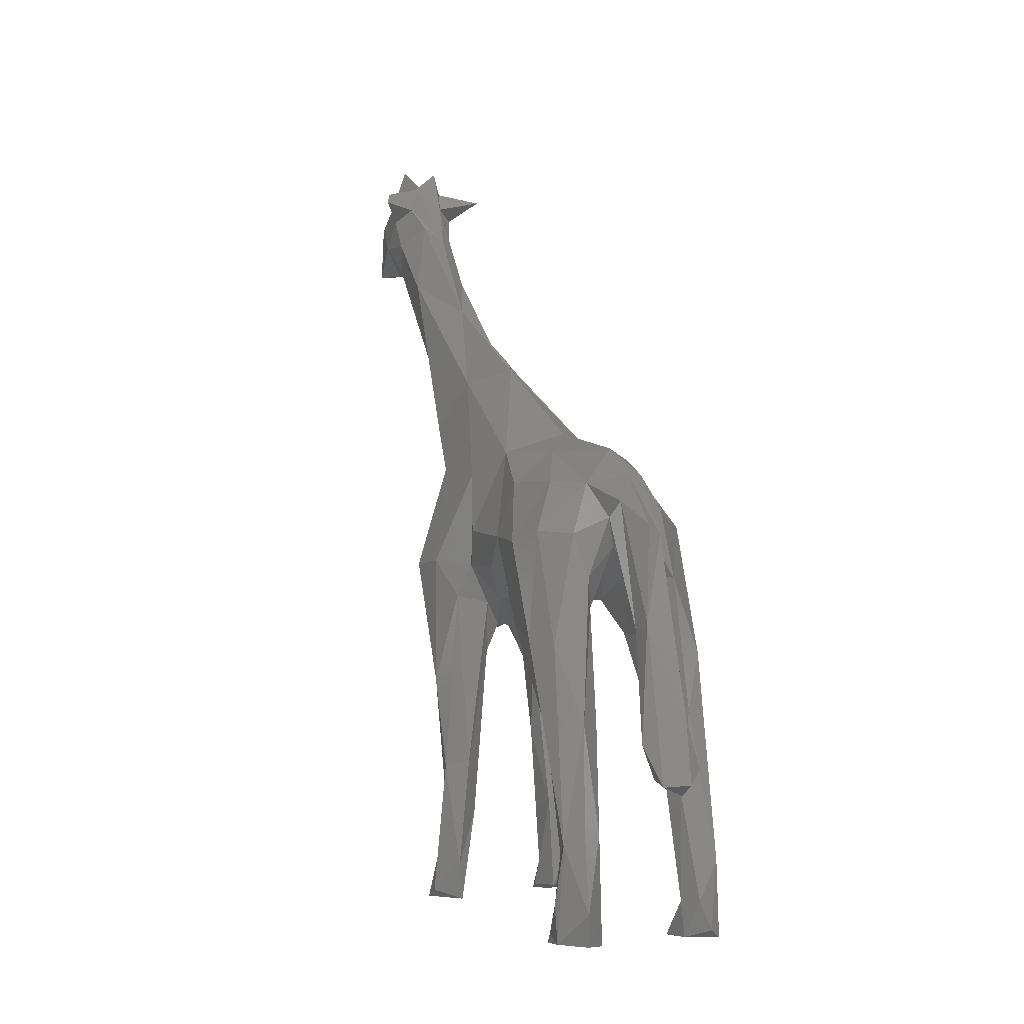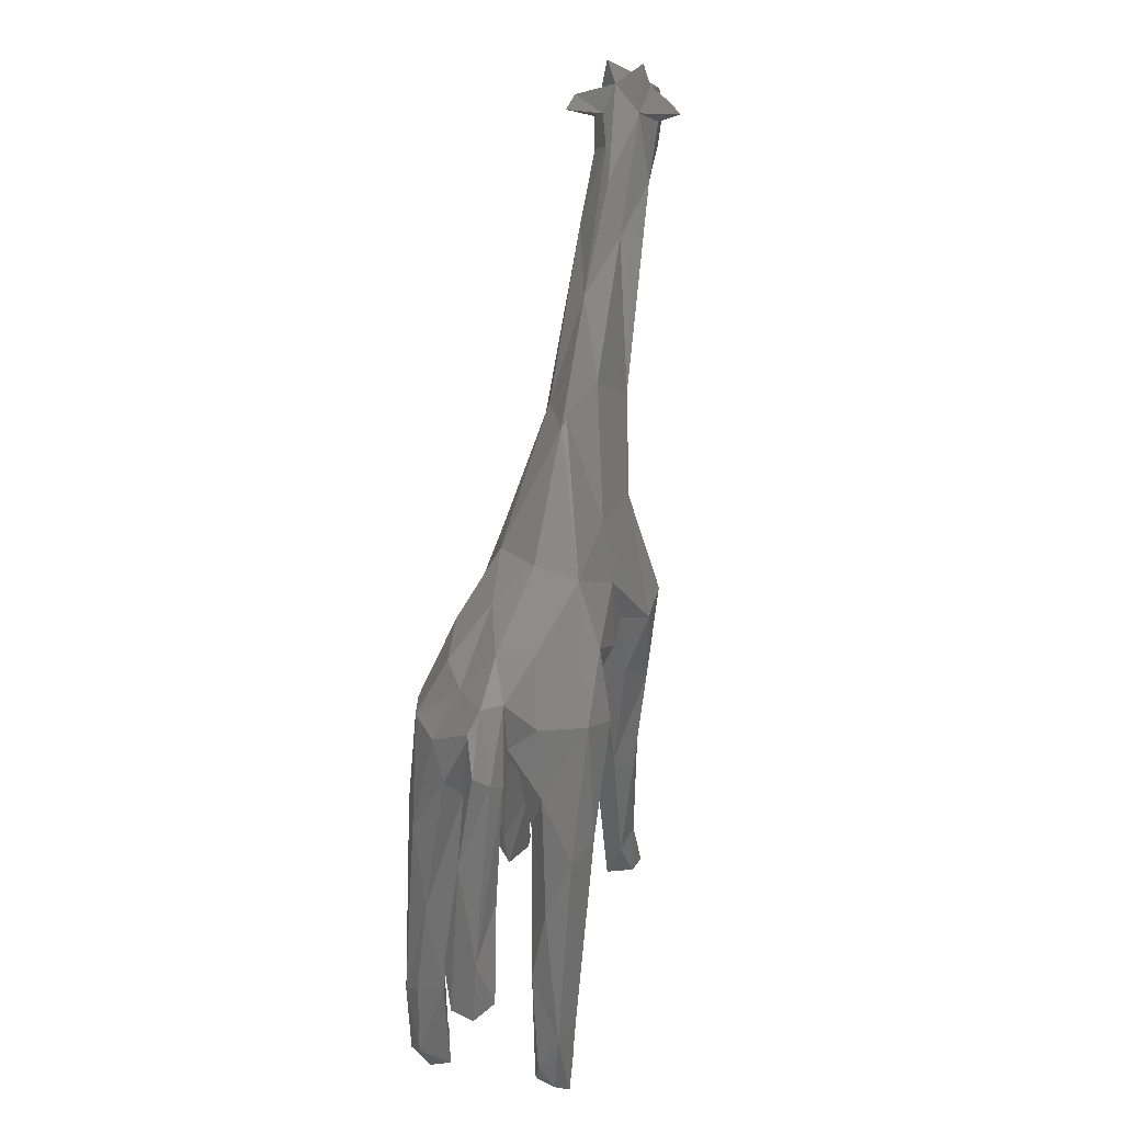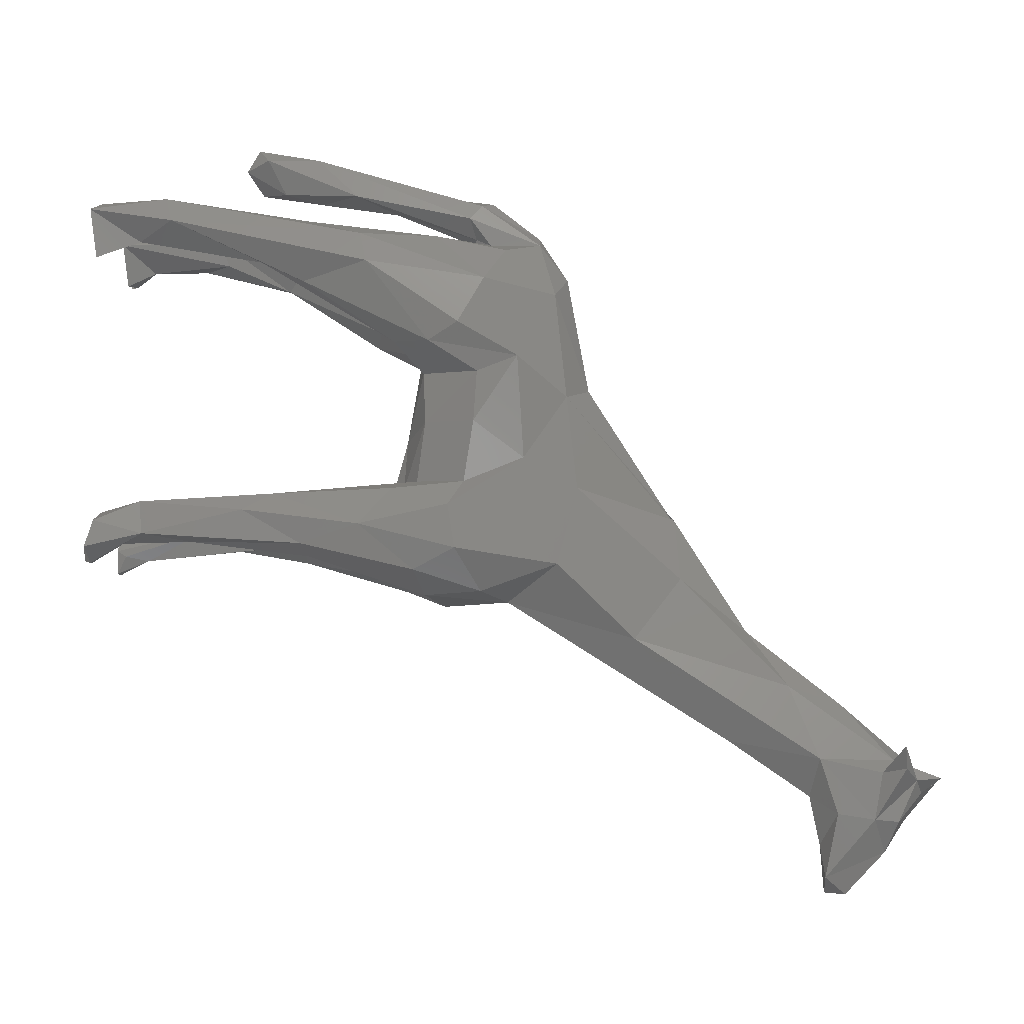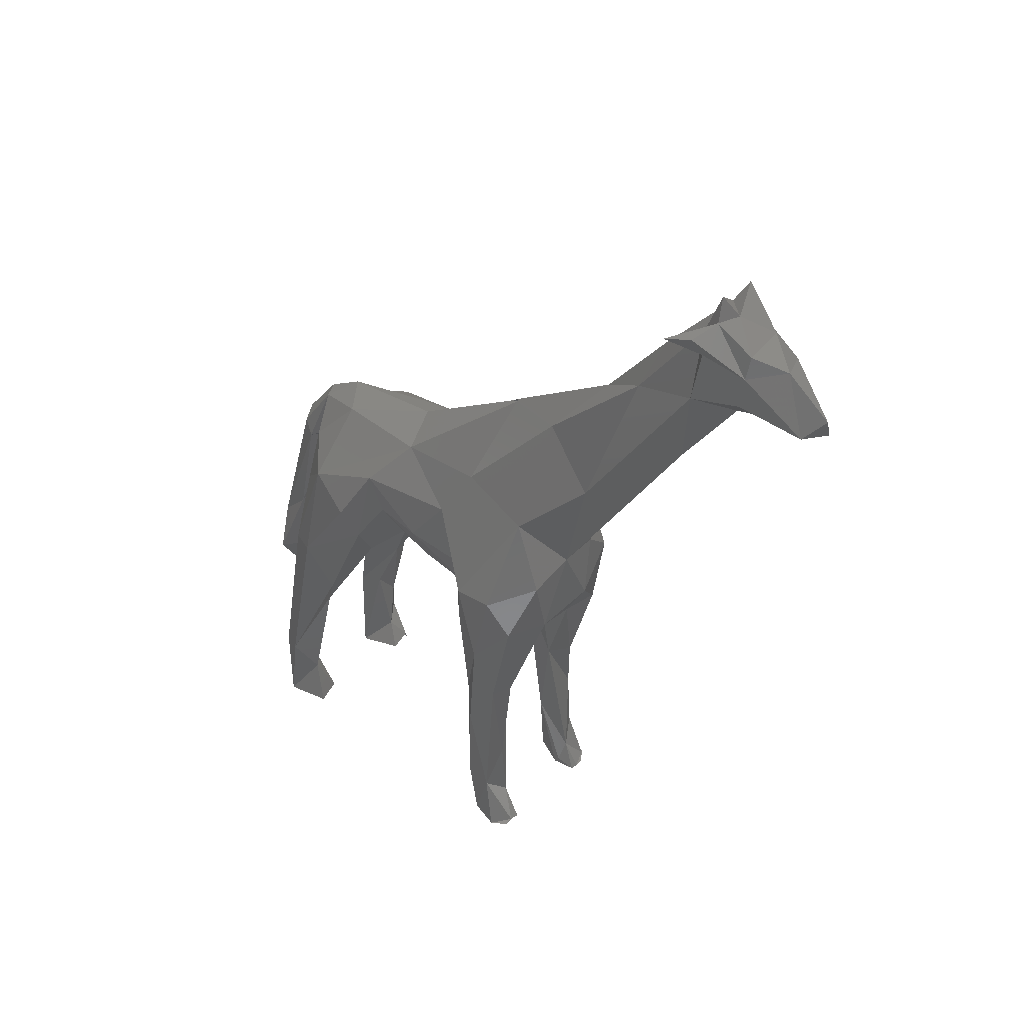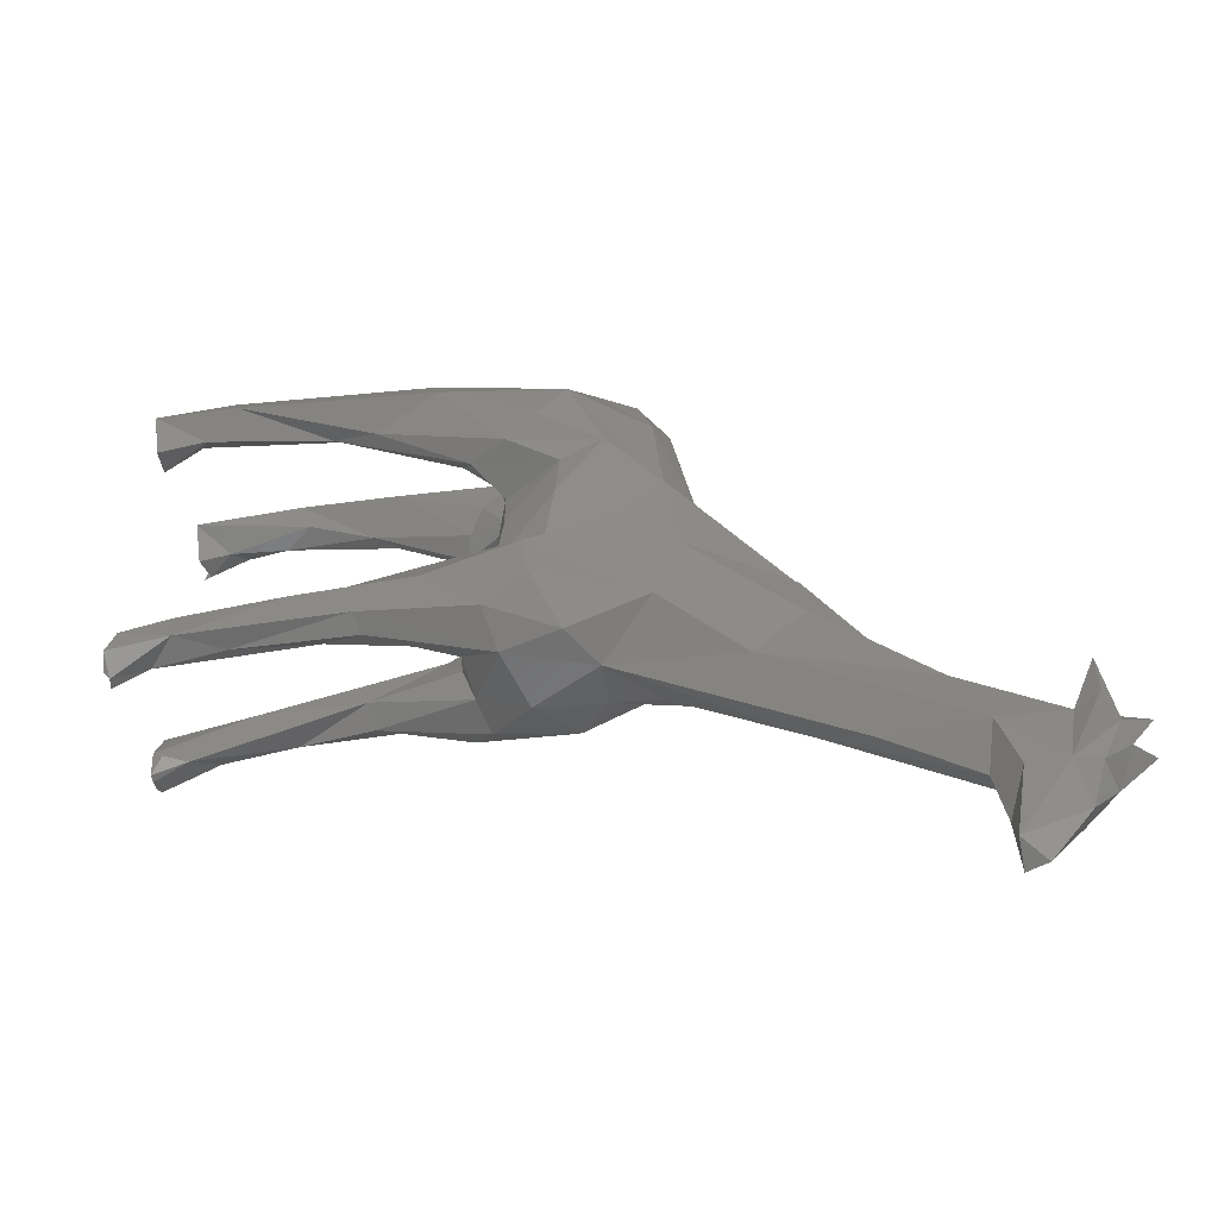
<metadata>
{"format":"stl","ext":"stl","renderer":"f3d","projection":"perspective","resolution":1024,"background":"white","views":[{"elev":-1.6,"azim":155.4,"up":"+Z"},{"elev":35.0,"azim":-166.2,"up":"+Z"},{"elev":-7.3,"azim":-84.7,"up":"+Y"},{"elev":41.0,"azim":-48.1,"up":"+Z"},{"elev":-51.2,"azim":-77.2,"up":"+Y"}]}
</metadata>
<code>
# stl→obj: 237 verts, 476 faces
v 1.354 24.43 34.48
v 1.196 26.6 24.46
v 1.176 28.41 25.08
v 0.6867 -29.91 59.23
v 0.1566 -26.13 58.94
v 2.46 -23.62 61.25
v 0.5728 28.35 13.03
v -0.9333 30.09 11.87
v 1.287 31.15 12.71
v -2.907 -9.768 44.39
v -1.306 -13.52 56.6
v -1.51 -4.871 48.07
v -5.959 12.92 35.22
v -6.536 19.25 32.58
v -7.435 15.49 30.54
v 0.1473 6.813 25.54
v 2.87 4.635 26.52
v -1.076 0.2567 23.96
v 4.794 21 14.52
v 4.241 23.27 9.256
v 6.021 23.13 7.003
v 2.221 29.51 15.81
v -5.373 2.828 30.84
v -7.327 0.7565 29.78
v -5.088 4.727 35.66
v -6.637 14.15 28.06
v -0.7446 31 17.89
v -2.101 30.72 13.88
v -1.492 27.63 21.35
v -3.565 1.14 8.243
v -3.562 -1.854 0.5778
v -4.17 0.7686 0.7908
v 0.05915 0.8472 46.91
v 0.5953 -9.027 53.32
v 2.209 -4.005 46.15
v 5.344 8.34 29.25
v 5.825 5.497 32.45
v 5.005 3.367 29.46
v 2.329 -6.265 33.76
v 4.977 -5.785 31.26
v 4.677 -3.178 38.14
v -0.7374 -22.04 66.97
v 0.7512 -20.28 66.8
v -1.399 -20.87 68.5
v -3.87 3.046 26.87
v -5.938 7.673 31.68
v -3.805 7.936 27.51
v -6.076 -2.134 17.7
v -4.651 -3.047 18.11
v -3.613 -6.188 27.51
v 6.427 22.04 0.6261
v 7.091 24.33 3.269
v 5.273 22.99 2.499
v 1.581 22.9 33.25
v 7.44 -2.828 29.62
v -6.247 23.22 22.4
v -7.418 20.68 23.05
v 6.427 22.9 23.17
v 7.459 20.41 23.66
v 6.837 25.37 7.923
v 4.534 21.75 0.2696
v -2.271 0.5821 21.65
v -4.904 2.076 15.26
v 3.197 2.786 26.22
v 1.441 1.09 24.35
v -3.808 25.26 0.1838
v -3.541 22.88 0.01974
v -6.667 25.65 0.01406
v 1.188 -6.737 28.6
v -1.353 -6.643 34.04
v -1.88 14.65 26.56
v 1.219 14.27 26.65
v -2.799 12.12 27.22
v -2.96 -3.141 21.25
v -2.65 -0.7037 14.54
v -1.043 28.01 15.23
v -3.985 23.37 28.43
v -4.567 24.72 17.9
v 6.52 15.67 24.78
v 6.493 12.21 31.85
v 4.434 12.42 28.76
v 0.6498 21.73 30.91
v -0.3542 23.93 31.3
v 4.769 15.87 22.31
v 6.035 20.72 16.2
v -2.017 -21.04 66.56
v -6.951 24.49 6.874
v 3.537 -7.602 42.31
v 6.647 20.28 32.19
v 4.557 18.32 36.27
v 7.397 17.14 31.37
v 4.633 22.67 31.96
v -4.484 -3.829 38.3
v -3.712 2.397 39.87
v 6.005 -1.367 4.452
v 5.503 -1.509 10.44
v 4.398 -2.352 2.64
v -5.144 -2.151 0.00316
v -5.988 26.52 6.217
v -3.549 25.16 11.62
v -1.944 2.662 25.56
v 5.258 1.421 3.326
v 4.602 1.97 12.45
v 6.256 0.6222 11.87
v -2.627 21.34 23.59
v -1.46 -19.46 64.81
v 0.03182 -15.03 60.84
v -2.215 -23.67 60.32
v -1.199 -28.66 59.29
v -1.374 20.78 29.07
v -2.813 17.02 23.87
v -0.9449 -17.86 51.75
v 0.9064 -24.24 65.67
v 2.358 -22.16 65.32
v 1.63 -21.11 68.45
v 2.17 -25.5 63.31
v -0.2253 0.1617 47.3
v -0.9396 26.67 31.82
v 0.2902 27.09 32.66
v -3.651 24.99 2.98
v -3.025 23.07 14.33
v -6.138 21.72 0.4585
v -3.553 22.82 0.01873
v -5.384 23.1 3.95
v -3.928 -20.14 65.64
v -5.018 -18.41 65.52
v -2.844 -20.43 63.83
v -4.492 -5.971 32.13
v -7.425 -2.746 30.34
v -6.437 -4.376 26.92
v 0.4608 23.99 36.59
v 4.713 -3.53 0.032
v 6.452 -2.737 0.01624
v 5.52 26.37 9.291
v 4.918 25.06 17.15
v 7.26 0.7338 29.92
v 5.932 2.458 26.83
v 0.8655 -17.71 62.53
v 1.561 -19.42 64.5
v -6.296 -0.09708 0.7411
v 3.68 -2.026 0.8495
v 3.262 0.03863 7.657
v 3.738 -1.529 0.08516
v 4.212 -5.225 25.07
v 4.182 -2.703 16.49
v 6.12 -3.555 23.3
v 5.573 -3.411 0.02859
v 3.403 7.127 39.17
v -2.095 -24.29 65.06
v -0.5474 -26.69 64
v -2.292 18.63 38.03
v -3.536 9.872 39.03
v -0.2672 10.86 40.63
v -3.538 22.83 0.03503
v 6.66 -0.676 19.44
v -0.1059 -0.0194 47.63
v 2.675 1.426 21.94
v 0.03218 -30.02 60.87
v 2.937 10.77 27.14
v 2.767 21.27 36.01
v 1.358 16.79 27.08
v 2.65 21.64 26.09
v 2.299 18.8 23.96
v 6.69 -0.8896 0.8363
v 6.609 -2.593 0.01693
v 6.444 -2.692 0.01599
v -5.519 1.487 4.379
v -4.847 14.44 25.03
v -3.41 22.23 34.04
v 1.609 -4.35 24.5
v 0.8408 27.57 18.04
v -4.411 -1.746 8.362
v -6.081 -1.197 4.703
v -3.973 -1.801 2.683
v -5.017 -3.438 0.237
v 3.223 16.86 22.79
v 1.104 -14.53 47.54
v 1.944 -7.286 37.54
v 2.362 -20.11 60.93
v 2.478 -15.52 56.37
v 3.43 25.16 0.01811
v -1.088 23.12 36.7
v -1.579 25.46 30.9
v -1.336 23.16 32.6
v 1.047 -1.757 23.61
v 5.361 13.03 36.3
v -5.667 26.31 0.734
v -4.396 26.69 3.148
v -5.618 11.78 31.92
v -6.67 25.69 0.028
v 4.848 1.07 0.2061
v 0.2345 20.38 38.89
v -0.3747 -22.3 58.16
v -2.414 -19.33 58.97
v 3.649 23.37 28.53
v -6.252 0.6295 12.95
v -6.972 -0.6962 22.49
v 1.759 -21.62 58.71
v 4.655 2.696 37.39
v 3.725 25.29 8.587
v 3.467 25.21 0.01602
v 2.698 -1.323 16.32
v -4.466 21.37 13.96
v -2.465 -24.12 63.19
v -5.764 2.281 25.06
v -1.379 -3.191 24.21
v 5.44 26.94 2.766
v 6.947 24.52 0.2746
v 4.933 25.91 0.1252
v 2.226 13.9 38.92
v 2.979 23.36 16.83
v -0.6965 31.95 12.86
v -5.694 19.44 17.66
v -0.1986 18.56 29.04
v -6.729 25.63 0.03222
v 3.91 -19.51 65.88
v 5.667 -3.372 0.01725
v 2.618 -21.04 63.47
v 4.442 -18.48 64.94
v -6.615 -2.269 0.1516
v 6.417 -2.747 0.0162
v 4.12 -3.423 0.02995
v 3.47 25.17 0.006999
v -6.677 25.67 0.0211
v 3.462 25.19 0.01119
v -3.53 22.87 0.02644
v 6.569 21.98 0.009296
v -8.5e-05 0.2478 47.43
v -0.000107 0.2473 47.43
v 6.473 -2.697 0.01573
v 5.668 -3.364 0.0182
v -5.668 -3.365 0.01819
v -5.716 -3.346 0.01721
v -5.648 -3.381 0.01811
v -4.123 -3.423 0.02997
v 4.135 -3.438 0.03147
v -4.138 -3.438 0.03149
f 1 2 3
f 4 5 6
f 7 8 9
f 10 11 12
f 13 14 15
f 16 17 18
f 19 20 21
f 9 3 22
f 23 24 25
f 15 26 13
f 27 28 29
f 30 31 32
f 33 34 35
f 36 37 38
f 39 40 41
f 42 43 44
f 45 46 47
f 48 49 50
f 51 52 53
f 1 54 2
f 41 40 55
f 56 57 14
f 58 59 60
f 61 51 53
f 62 30 63
f 64 65 17
f 66 67 68
f 50 69 70
f 71 72 73
f 74 75 62
f 28 76 29
f 56 77 78
f 79 80 81
f 82 83 54
f 84 19 85
f 42 44 86
f 57 56 87
f 39 41 88
f 89 90 91
f 58 92 89
f 93 12 94
f 73 72 16
f 95 96 97
f 98 32 31
f 99 78 100
f 16 101 47
f 102 103 104
f 77 105 78
f 106 107 11
f 108 5 109
f 105 110 111
f 112 10 70
f 113 114 115
f 114 116 6
f 12 117 94
f 118 119 3
f 120 100 121
f 122 123 124
f 125 126 127
f 128 129 130
f 119 131 1
f 132 133 97
f 134 135 60
f 38 136 137
f 138 107 139
f 32 98 140
f 64 137 103
f 141 142 143
f 136 41 55
f 144 145 146
f 132 147 133
f 35 148 33
f 126 125 86
f 113 149 150
f 83 29 2
f 151 152 153
f 124 154 120
f 137 155 104
f 85 60 59
f 107 43 139
f 33 156 34
f 157 65 64
f 158 4 116
f 72 159 16
f 131 160 1
f 121 78 105
f 107 138 34
f 161 162 163
f 89 160 90
f 33 152 117
f 164 133 165
f 164 165 166
f 63 30 167
f 73 168 71
f 169 77 14
f 69 170 144
f 120 154 66
f 119 118 131
f 42 113 115
f 171 29 76
f 172 173 174
f 173 175 174
f 84 72 176
f 157 64 103
f 177 178 88
f 138 179 180
f 61 53 181
f 30 75 174
f 157 103 142
f 4 109 5
f 72 81 159
f 182 183 184
f 183 83 184
f 65 157 185
f 90 186 91
f 187 188 66
f 26 15 57
f 106 44 43
f 189 46 13
f 99 187 190
f 75 172 174
f 143 142 191
f 192 151 153
f 13 26 189
f 38 17 36
f 193 194 112
f 54 92 195
f 21 53 52
f 60 85 21
f 182 151 192
f 104 95 164
f 14 152 151
f 70 177 112
f 196 197 63
f 183 118 27
f 179 6 198
f 40 144 146
f 197 48 130
f 70 178 177
f 199 37 148
f 93 128 70
f 33 153 152
f 181 200 201
f 16 159 17
f 157 142 202
f 45 47 101
f 203 124 121
f 204 86 125
f 10 12 93
f 188 99 100
f 64 38 137
f 145 155 146
f 74 49 75
f 168 203 111
f 197 24 205
f 144 40 69
f 17 159 36
f 194 10 112
f 143 191 166
f 184 83 82
f 206 65 185
f 23 25 46
f 80 148 37
f 207 208 209
f 124 123 154
f 93 94 24
f 136 55 155
f 176 19 84
f 77 110 105
f 80 79 91
f 96 202 97
f 151 182 169
f 58 89 59
f 171 7 22
f 83 2 54
f 77 184 110
f 117 12 156
f 148 35 199
f 173 196 167
f 90 160 210
f 194 127 106
f 80 37 36
f 176 163 211
f 18 206 74
f 28 212 8
f 170 50 206
f 213 168 26
f 103 137 104
f 194 11 10
f 116 4 6
f 72 163 176
f 83 183 29
f 3 119 1
f 205 24 23
f 193 108 194
f 19 21 85
f 50 128 130
f 187 66 68
f 212 9 8
f 170 69 50
f 73 16 47
f 184 82 110
f 53 20 181
f 71 214 72
f 144 170 145
f 169 184 77
f 99 190 215
f 24 129 93
f 201 207 209
f 174 31 30
f 148 186 210
f 142 102 191
f 82 162 161
f 11 107 34
f 20 200 181
f 210 160 192
f 42 149 113
f 171 76 7
f 48 172 49
f 211 19 176
f 135 58 60
f 15 14 57
f 79 84 85
f 189 168 73
f 21 20 53
f 76 8 7
f 25 13 46
f 74 206 50
f 186 90 210
f 39 70 69
f 189 47 46
f 150 116 113
f 42 115 43
f 139 43 216
f 131 182 192
f 81 80 36
f 214 82 161
f 148 153 33
f 141 97 142
f 60 52 208
f 204 127 194
f 169 182 184
f 81 36 159
f 75 49 172
f 138 139 179
f 128 50 70
f 170 206 185
f 40 146 55
f 142 97 202
f 124 120 121
f 82 195 162
f 113 116 114
f 216 43 114
f 167 196 63
f 132 217 147
f 27 3 9
f 180 179 177
f 136 155 137
f 122 124 215
f 207 200 134
f 111 121 105
f 5 108 193
f 34 138 180
f 2 171 22
f 71 168 111
f 45 101 62
f 194 106 11
f 54 195 82
f 19 200 20
f 23 46 45
f 109 158 150
f 127 204 125
f 201 200 207
f 218 6 179
f 152 13 25
f 152 25 94
f 202 170 185
f 86 149 42
f 213 87 203
f 94 25 24
f 91 79 59
f 50 49 74
f 130 48 50
f 200 211 135
f 218 219 216
f 180 177 88
f 140 167 32
f 8 76 28
f 157 202 185
f 55 146 155
f 12 34 156
f 211 162 135
f 148 210 153
f 38 199 136
f 166 191 164
f 110 82 214
f 183 27 29
f 40 39 69
f 178 70 39
f 48 173 172
f 47 189 73
f 117 152 94
f 104 164 102
f 205 23 45
f 22 7 9
f 100 78 121
f 54 160 92
f 214 161 72
f 101 16 18
f 179 139 218
f 79 85 59
f 14 77 56
f 37 199 38
f 27 9 212
f 129 24 197
f 48 196 173
f 86 106 126
f 115 114 43
f 150 158 116
f 106 86 44
f 152 14 13
f 133 95 97
f 135 134 200
f 192 153 210
f 19 211 200
f 18 65 206
f 175 173 220
f 63 45 62
f 199 35 41
f 64 17 38
f 3 2 22
f 35 180 88
f 111 203 121
f 195 92 58
f 191 102 164
f 111 110 71
f 213 57 87
f 150 204 109
f 166 221 132
f 43 107 106
f 78 99 56
f 48 197 196
f 145 170 202
f 140 98 220
f 195 58 135
f 178 39 88
f 79 81 84
f 204 194 108
f 59 89 91
f 52 51 208
f 35 88 41
f 91 186 80
f 160 131 192
f 35 34 180
f 57 213 26
f 197 205 63
f 199 41 136
f 145 96 155
f 218 114 6
f 130 129 197
f 188 120 66
f 145 202 96
f 62 18 74
f 5 198 6
f 93 70 10
f 104 96 95
f 182 118 183
f 101 18 62
f 204 108 109
f 134 60 207
f 186 148 80
f 30 62 75
f 220 173 140
f 11 34 12
f 173 167 140
f 99 188 187
f 30 32 167
f 215 124 87
f 128 93 129
f 198 177 179
f 104 155 96
f 139 219 218
f 162 211 163
f 21 52 60
f 222 97 141
f 193 177 198
f 163 72 161
f 110 214 71
f 193 112 177
f 2 29 171
f 18 17 65
f 87 56 99
f 133 164 95
f 92 160 89
f 84 81 72
f 158 109 4
f 14 151 169
f 106 127 126
f 205 45 63
f 168 189 26
f 114 218 216
f 213 203 168
f 203 87 124
f 87 99 215
f 27 118 3
f 86 204 149
f 28 27 212
f 1 160 54
f 142 103 102
f 181 223 61
f 207 60 208
f 68 67 123
f 223 51 61
f 209 51 223
f 193 198 5
f 219 139 216
f 131 118 182
f 162 195 135
f 209 208 51
f 68 123 122
f 100 120 188
f 150 149 204
f 68 122 215
f 187 224 190
f 68 190 224
f 215 187 68
f 215 224 187
f 209 225 201
f 223 201 225
f 181 209 223
f 181 225 209
f 67 66 226
f 154 67 226
f 123 66 154
f 123 226 66
f 51 208 227
f 51 227 208
f 228 229 117
f 229 228 117
f 117 229 156
f 166 165 230
f 221 230 165
f 133 166 230
f 221 165 133
f 166 132 143
f 221 133 217
f 231 221 217
f 231 132 221
f 220 98 232
f 231 133 147
f 233 232 175
f 233 175 220
f 132 231 217
f 232 98 234
f 220 232 234
f 133 231 217
f 217 231 147
f 232 234 175
f 232 233 234
f 220 234 233
f 175 234 98
f 143 132 222
f 175 98 235
f 235 31 174
f 222 132 236
f 236 143 222
f 236 141 143
f 237 98 31
f 237 235 98
f 175 235 237
f 222 236 97
f 141 236 222
f 237 31 235
f 237 235 174
f 97 236 132
f 175 237 174

</code>
